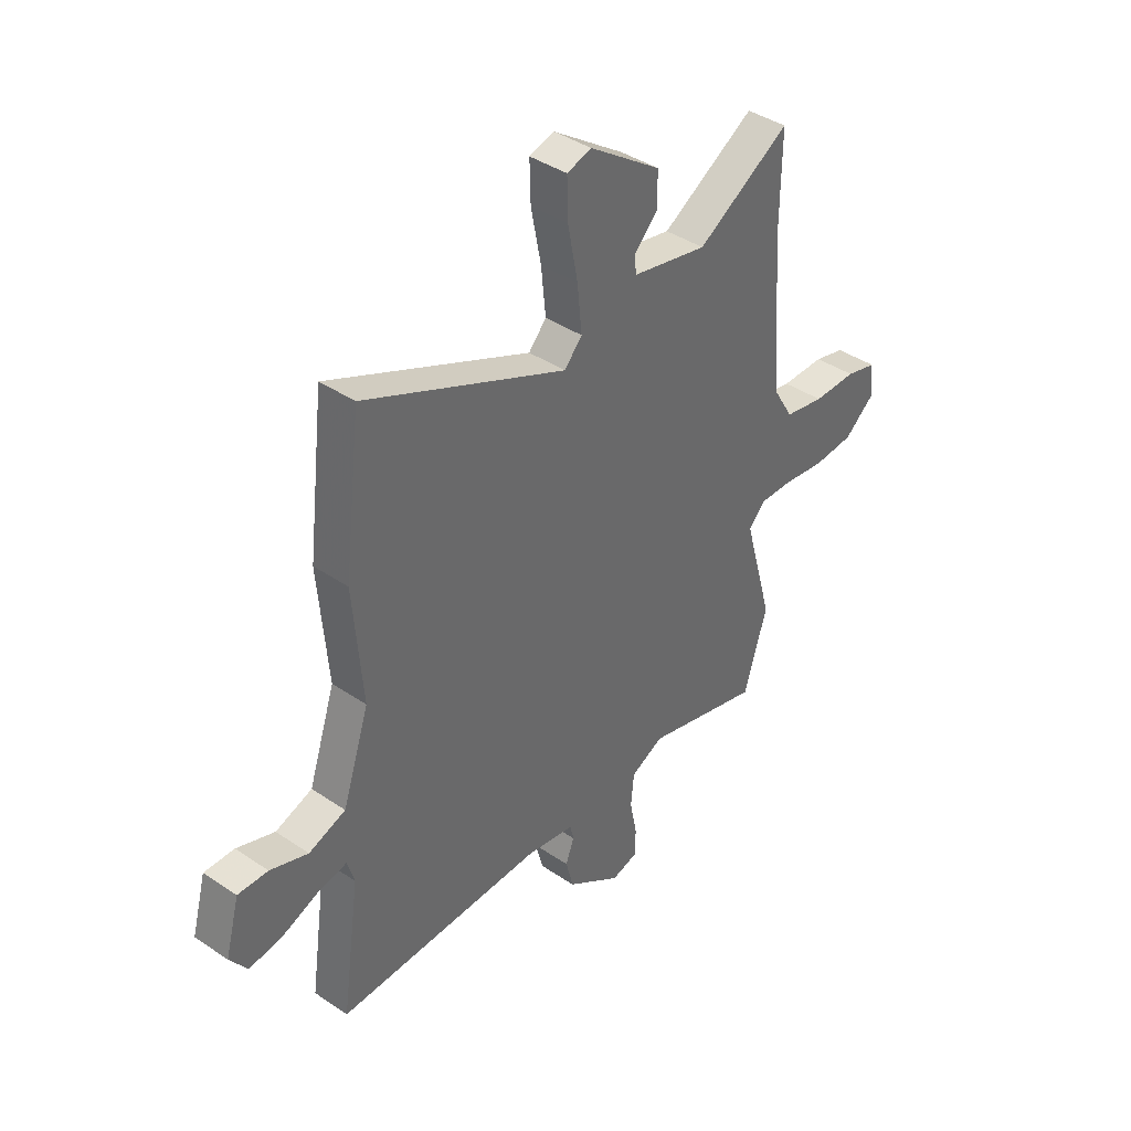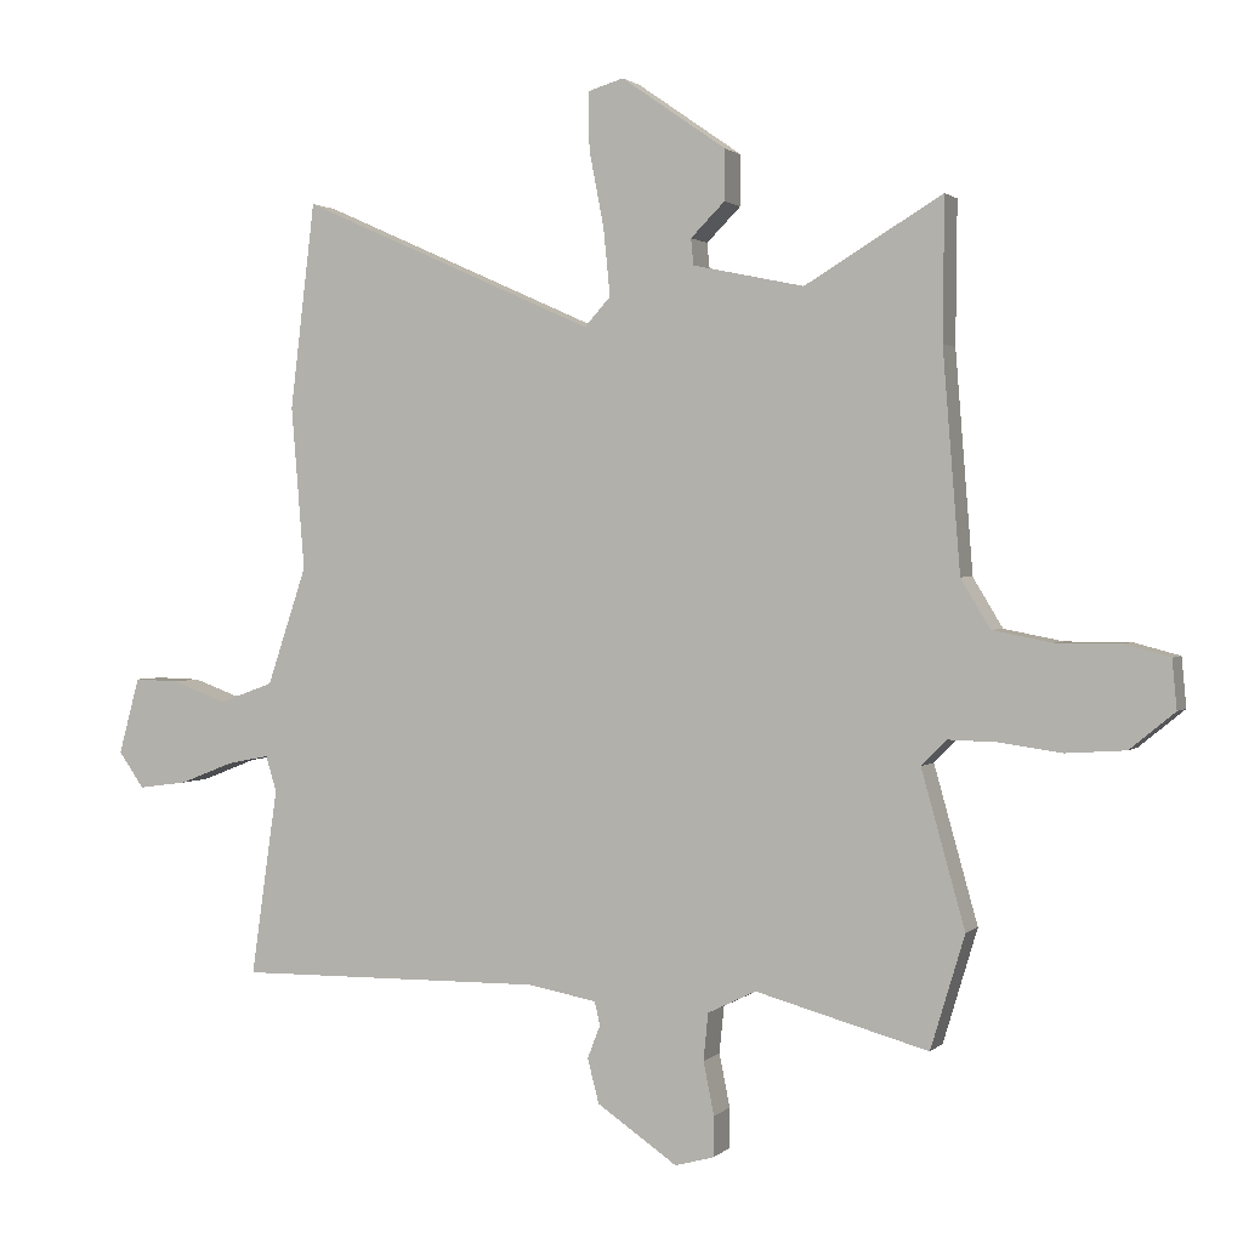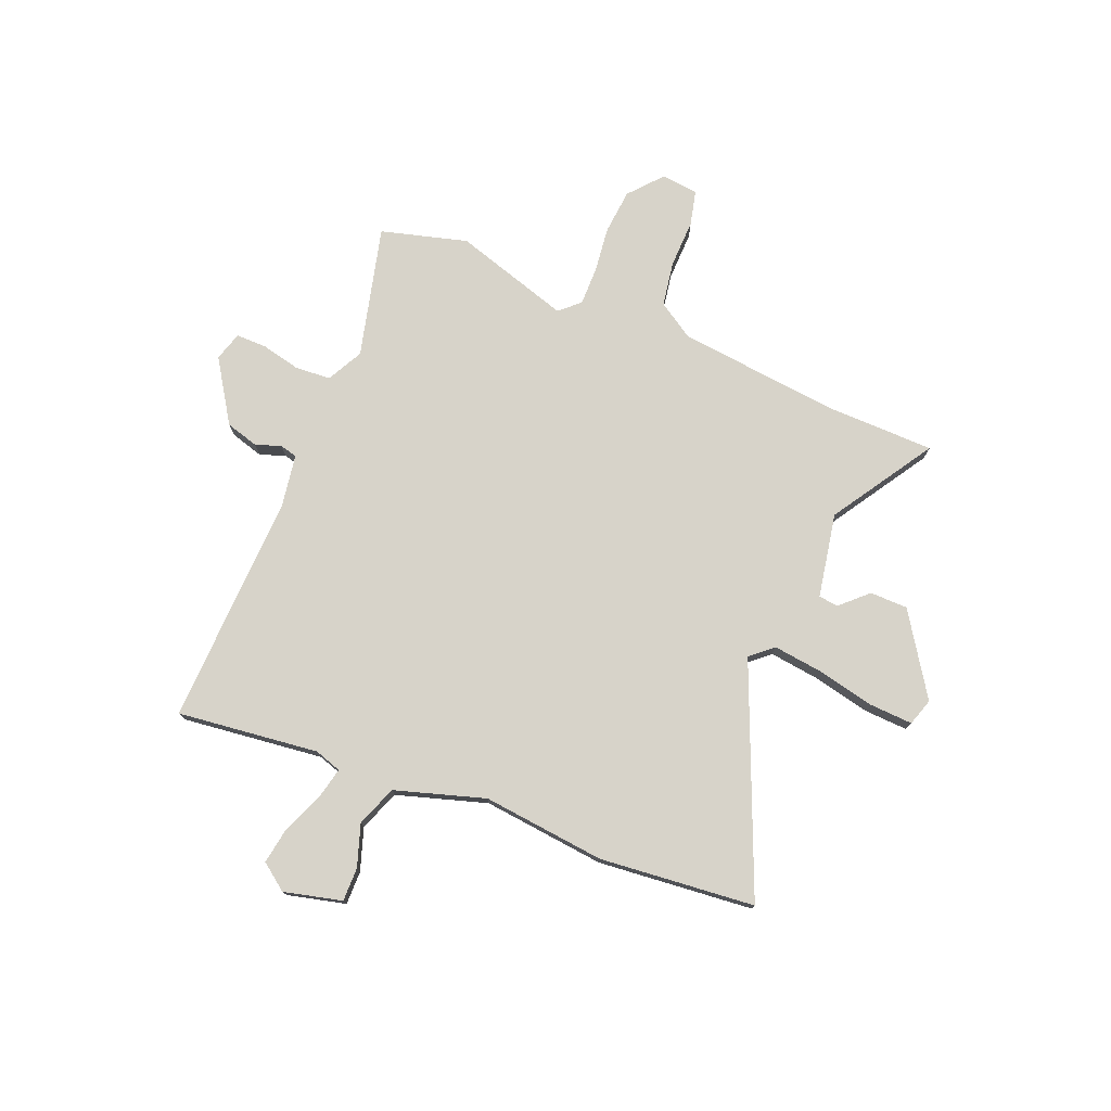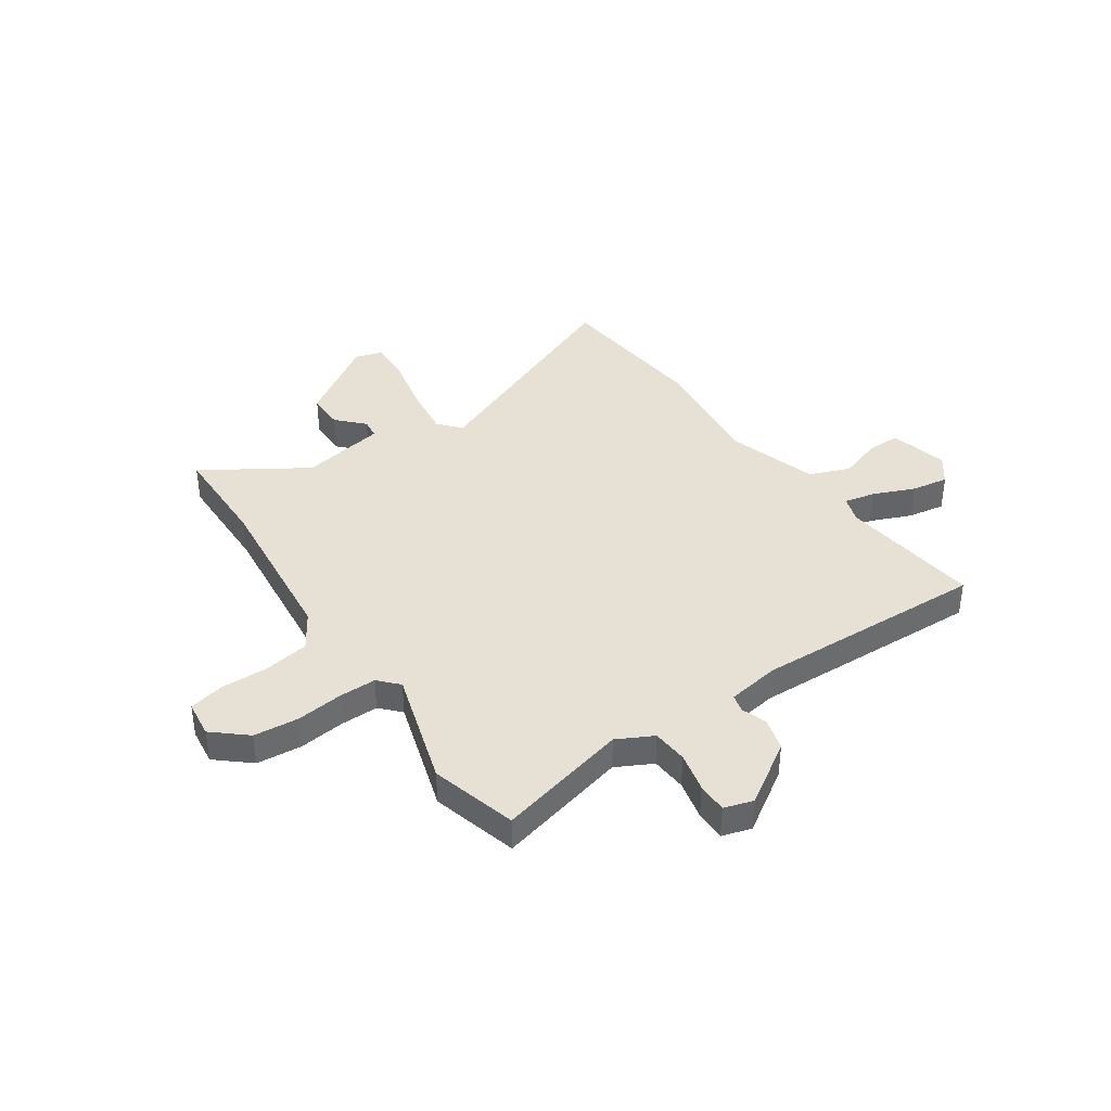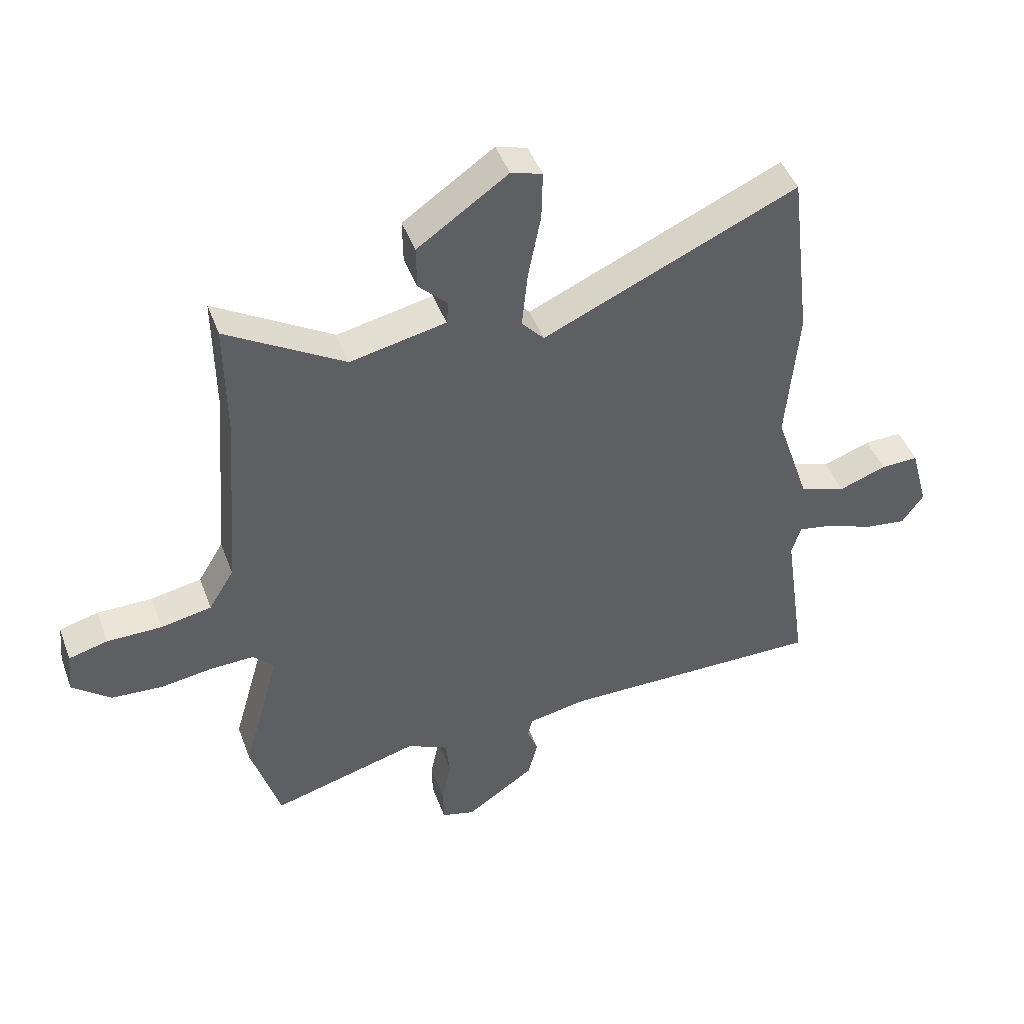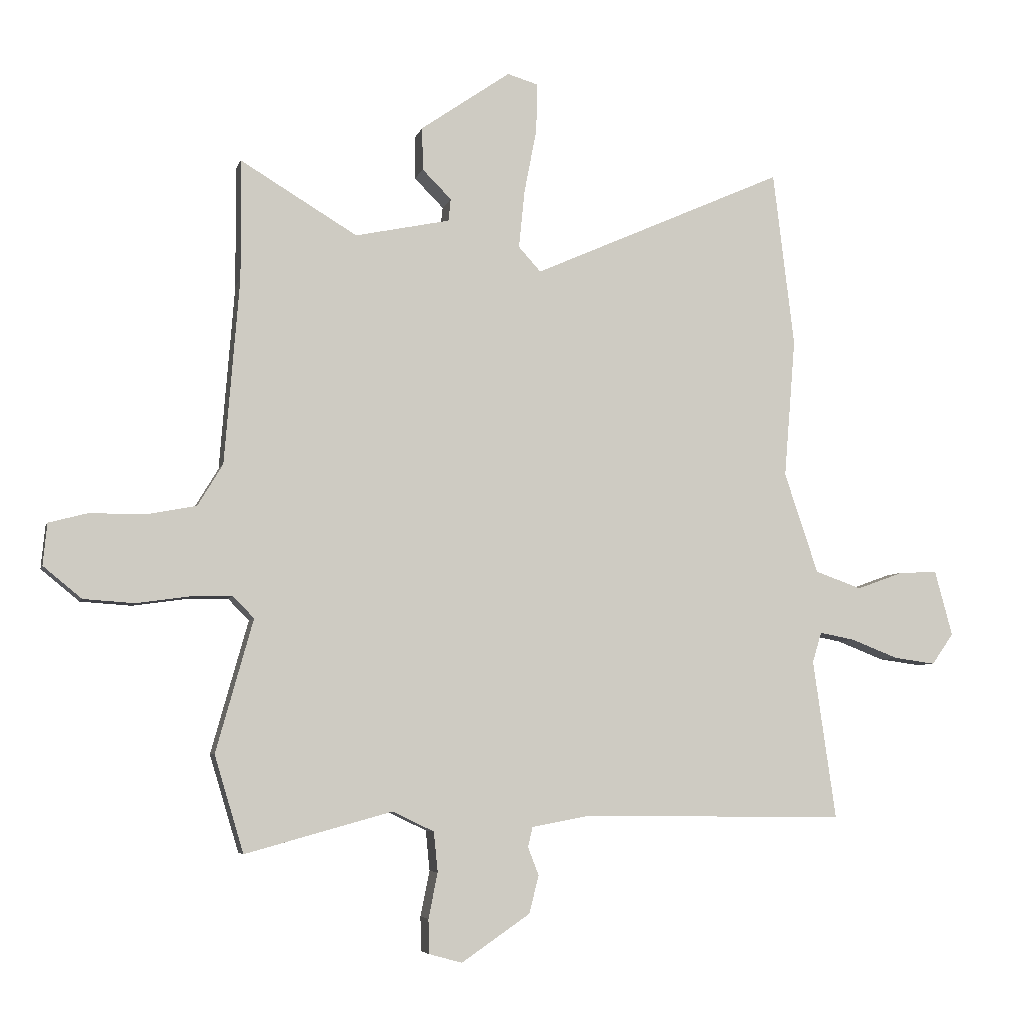
<metadata>
{"format":"obj","ext":"obj","renderer":"f3d","projection":"perspective","resolution":1024,"background":"white","views":[{"elev":40.3,"azim":-50.2,"up":"+Z"},{"elev":1.4,"azim":21.1,"up":"+Z"},{"elev":76.2,"azim":-66.4,"up":"+Y"},{"elev":39.3,"azim":147.1,"up":"+Y"},{"elev":45.7,"azim":160.2,"up":"+Z"},{"elev":-5.8,"azim":166.5,"up":"+Z"}]}
</metadata>
<code>
v 0.534 0.07 -0.388
v 0.483 0.07 -0.557
v 0.225 0.07 -0.486
v 0.153 0.07 -0.521
v 0.146 0.07 -0.591
v 0.162 0.07 -0.67
v 0.161 0.07 -0.73
v 0.103 0.07 -0.746
v -0.017 0.07 -0.664
v -0.034 0.07 -0.598
v -0.015 0.07 -0.549
v -0.023 0.07 -0.514
v -0.126 0.07 -0.495
v -0.586 0.07 -0.5
v -0.546 0.07 -0.221
v -0.562 0.07 -0.168
v -0.624 0.07 -0.18
v -0.706 0.07 -0.212
v -0.779 0.07 -0.222
v -0.817 0.07 -0.168
v -0.786 0.07 -0.054
v -0.72 0.07 -0.056
v -0.637 0.07 -0.086
v -0.556 0.07 -0.057
v -0.497 0.07 0.119
v -0.517 0.07 0.362
v -0.48 0.07 0.669
v -0.038 0.07 0.472
v 0.001 0.07 0.515
v -0.009 0.07 0.615
v -0.031 0.07 0.729
v -0.033 0.07 0.814
v 0.021 0.07 0.83
v 0.178 0.07 0.721
v 0.177 0.07 0.646
v 0.126 0.07 0.595
v 0.13 0.07 0.556
v 0.296 0.07 0.521
v 0.501 0.07 0.644
v 0.499 0.07 0.434
v 0.525 0.07 0.109
v 0.569 0.07 0.036
v 0.657 0.07 0.019
v 0.753 0.07 0.019
v 0.821 0.07 0.001
v 0.828 0.07 -0.072
v 0.761 0.07 -0.127
v 0.672 0.07 -0.133
v 0.58 0.07 -0.12
v 0.506 0.07 -0.118
v 0.469 0.07 -0.156
v 0.534 0 -0.388
v 0.483 0 -0.557
v 0.225 0 -0.486
v 0.153 0 -0.521
v 0.146 0 -0.591
v 0.162 0 -0.67
v 0.161 0 -0.73
v 0.103 0 -0.746
v -0.017 0 -0.664
v -0.034 0 -0.598
v -0.015 0 -0.549
v -0.023 0 -0.514
v -0.126 0 -0.495
v -0.586 0 -0.5
v -0.546 0 -0.221
v -0.562 0 -0.168
v -0.624 0 -0.18
v -0.706 0 -0.212
v -0.779 0 -0.222
v -0.817 0 -0.168
v -0.786 0 -0.054
v -0.72 0 -0.056
v -0.637 0 -0.086
v -0.556 0 -0.057
v -0.497 0 0.119
v -0.517 0 0.362
v -0.48 0 0.669
v -0.038 0 0.472
v 0.001 0 0.515
v -0.009 0 0.615
v -0.031 0 0.729
v -0.033 0 0.814
v 0.021 0 0.83
v 0.178 0 0.721
v 0.177 0 0.646
v 0.126 0 0.595
v 0.13 0 0.556
v 0.296 0 0.521
v 0.501 0 0.644
v 0.499 0 0.434
v 0.525 0 0.109
v 0.569 0 0.036
v 0.657 0 0.019
v 0.753 0 0.019
v 0.821 0 0.001
v 0.828 0 -0.072
v 0.761 0 -0.127
v 0.672 0 -0.133
v 0.58 0 -0.12
v 0.506 0 -0.118
v 0.469 0 -0.156
f 47 48 49
f 46 47 49
f 45 46 49
f 44 45 49
f 43 44 49
f 42 43 49 50
f 41 42 50 51
f 38 39 40
f 40 41 51
f 38 40 51
f 37 38 51
f 34 35 36
f 33 34 36
f 32 33 36
f 31 32 36
f 30 31 36
f 29 30 36 37
f 1 2 3
f 51 1 3
f 37 51 3
f 29 37 3
f 28 29 3
f 28 3 4
f 27 28 4
f 26 27 4
f 25 26 4
f 21 22 23
f 20 21 23
f 19 20 23
f 18 19 23
f 17 18 23
f 16 17 23 24
f 25 4 5
f 24 25 5
f 16 24 5
f 15 16 5
f 9 10 11
f 8 9 11
f 7 8 11
f 6 7 11
f 5 6 11
f 5 11 12
f 15 5 12
f 13 14 15
f 12 13 15
f 100 99 98
f 100 98 97
f 100 97 96
f 100 96 95
f 100 95 94
f 101 100 94 93
f 102 101 93 92
f 91 90 89
f 102 92 91
f 102 91 89
f 102 89 88
f 87 86 85
f 87 85 84
f 87 84 83
f 87 83 82
f 87 82 81
f 88 87 81 80
f 54 53 52
f 54 52 102
f 54 102 88
f 54 88 80
f 54 80 79
f 55 54 79
f 55 79 78
f 55 78 77
f 55 77 76
f 74 73 72
f 74 72 71
f 74 71 70
f 74 70 69
f 74 69 68
f 75 74 68 67
f 56 55 76
f 56 76 75
f 56 75 67
f 56 67 66
f 62 61 60
f 62 60 59
f 62 59 58
f 62 58 57
f 62 57 56
f 63 62 56
f 63 56 66
f 66 65 64
f 66 64 63
f 1 52 53 2
f 2 53 54 3
f 3 54 55 4
f 4 55 56 5
f 5 56 57 6
f 6 57 58 7
f 7 58 59 8
f 8 59 60 9
f 9 60 61 10
f 10 61 62 11
f 11 62 63 12
f 12 63 64 13
f 13 64 65 14
f 14 65 66 15
f 15 66 67 16
f 16 67 68 17
f 17 68 69 18
f 18 69 70 19
f 19 70 71 20
f 20 71 72 21
f 21 72 73 22
f 22 73 74 23
f 23 74 75 24
f 24 75 76 25
f 25 76 77 26
f 26 77 78 27
f 27 78 79 28
f 28 79 80 29
f 29 80 81 30
f 30 81 82 31
f 31 82 83 32
f 32 83 84 33
f 33 84 85 34
f 34 85 86 35
f 35 86 87 36
f 36 87 88 37
f 37 88 89 38
f 38 89 90 39
f 39 90 91 40
f 40 91 92 41
f 41 92 93 42
f 42 93 94 43
f 43 94 95 44
f 44 95 96 45
f 45 96 97 46
f 46 97 98 47
f 47 98 99 48
f 48 99 100 49
f 49 100 101 50
f 50 101 102 51
f 51 102 52 1

</code>
